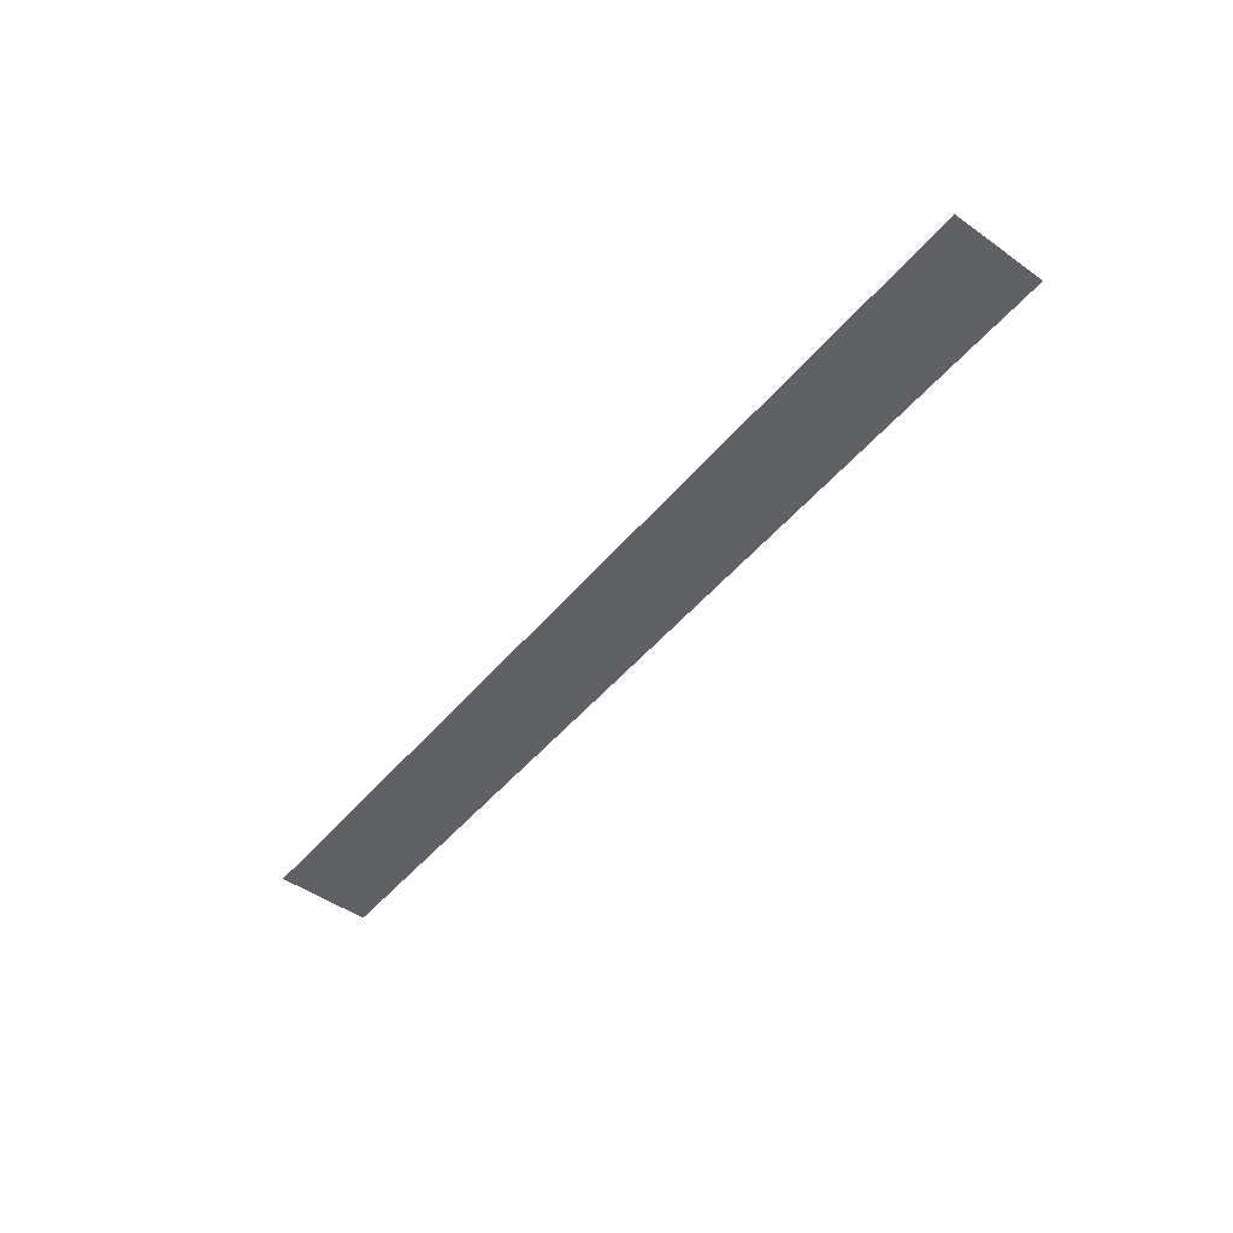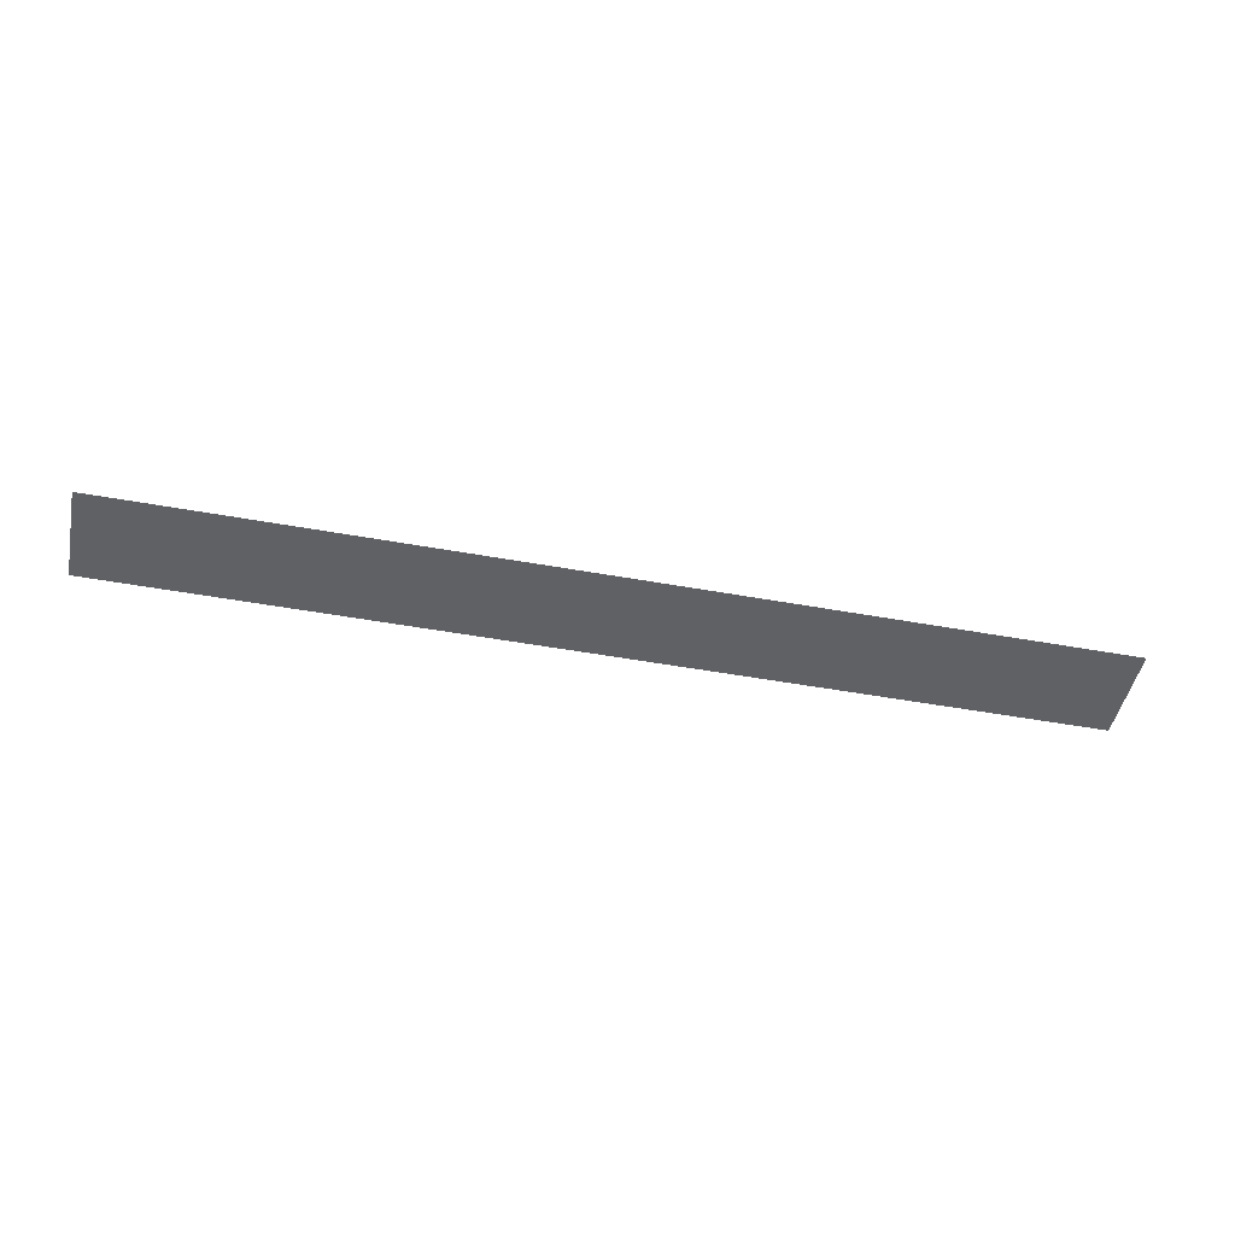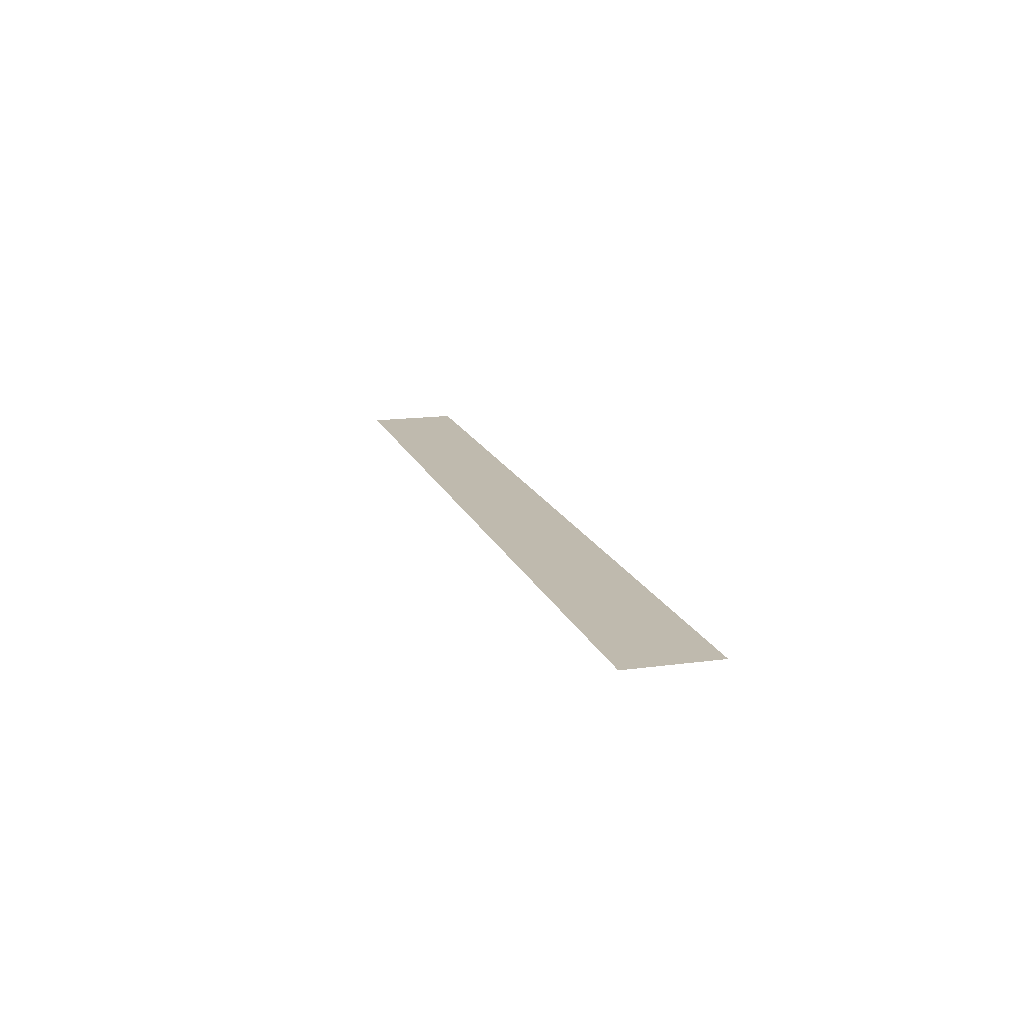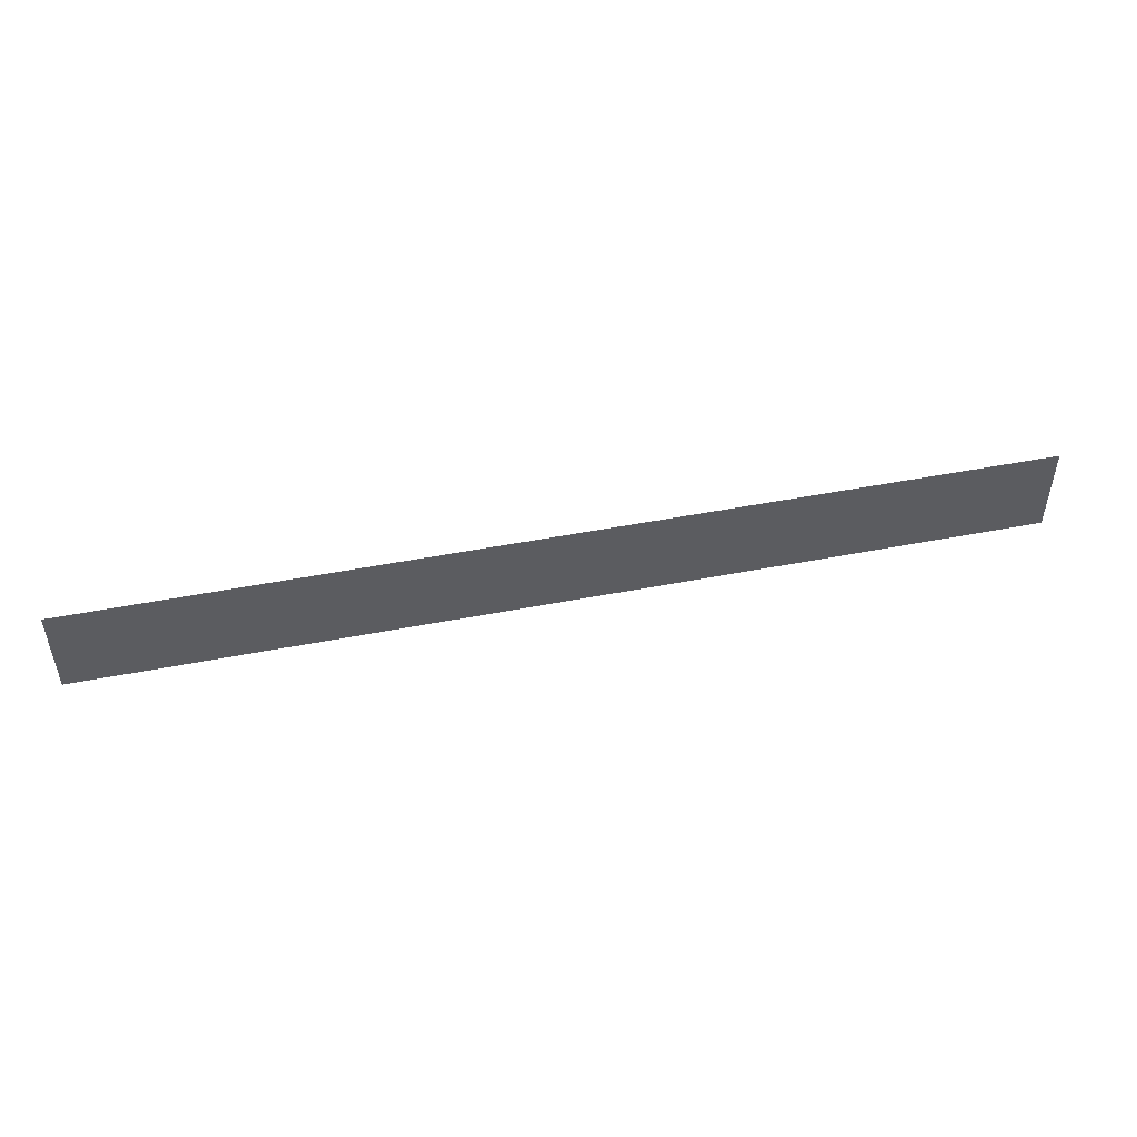
<metadata>
{"format":"obj","ext":"obj","renderer":"f3d","projection":"perspective","resolution":1024,"background":"white","views":[{"elev":-49.0,"azim":-128.1,"up":"+Z"},{"elev":-47.3,"azim":-11.7,"up":"+Z"},{"elev":15.7,"azim":-106.0,"up":"+Z"},{"elev":49.6,"azim":-12.1,"up":"+Y"}]}
</metadata>
<code>
g Plane
v -1 -0.2 0
v -1 0.2 0
v 1 0.2 0
v 1 -0.2 0
v -3 -0.2 0
v -3 0.2 0
v -1 0.2 0
v -1 -0.2 0
g Plane_0
f 3 2 1
f 4 3 1
f 7 6 5
f 8 7 5

</code>
